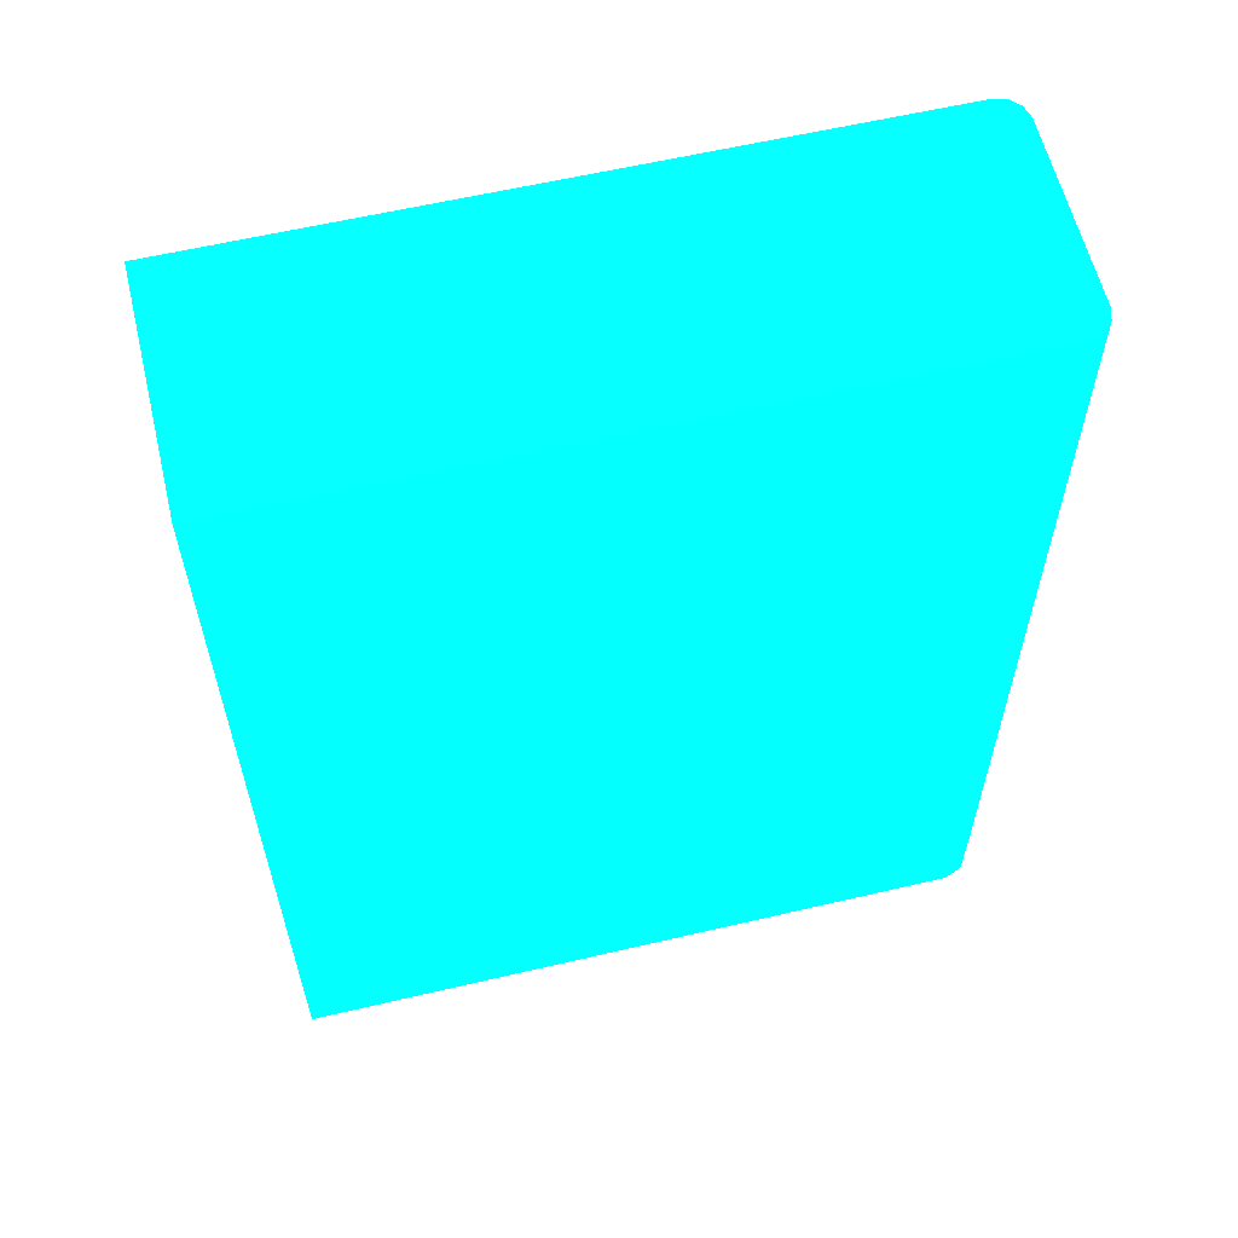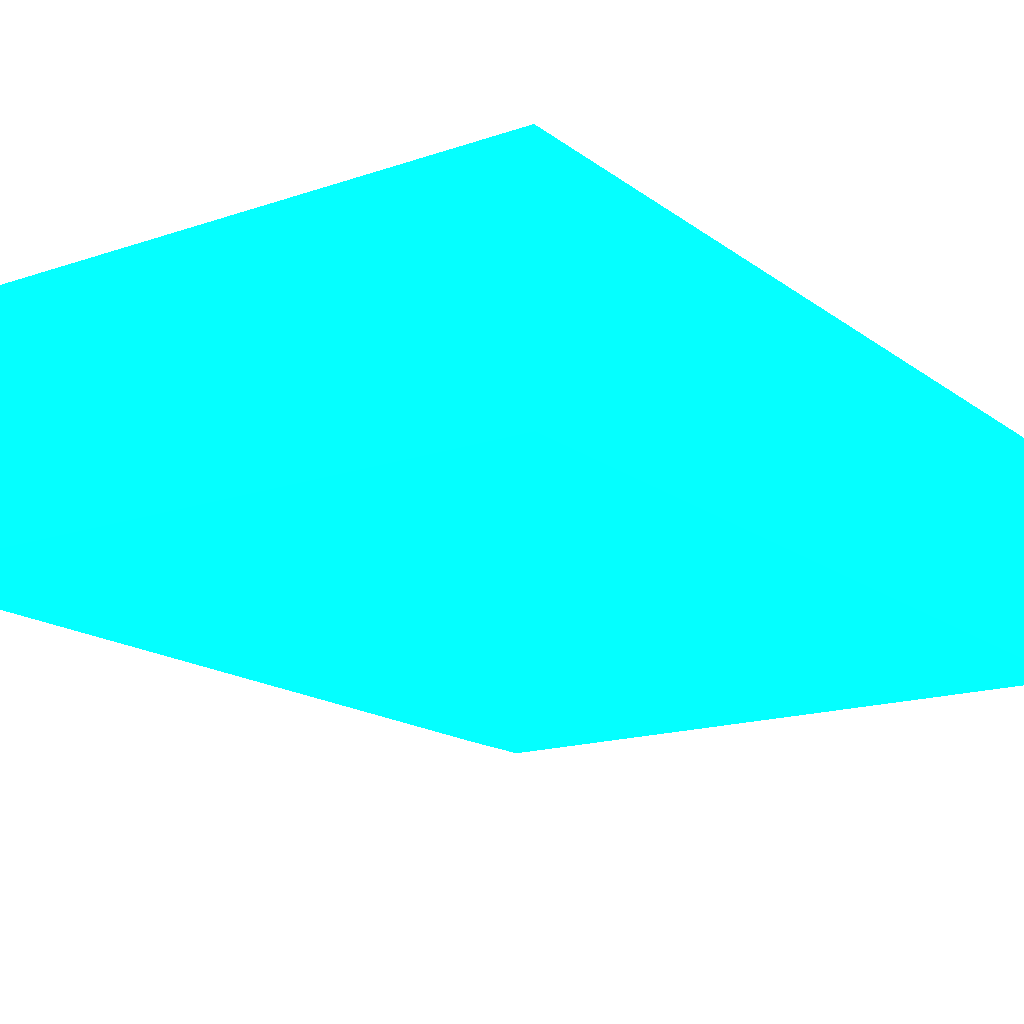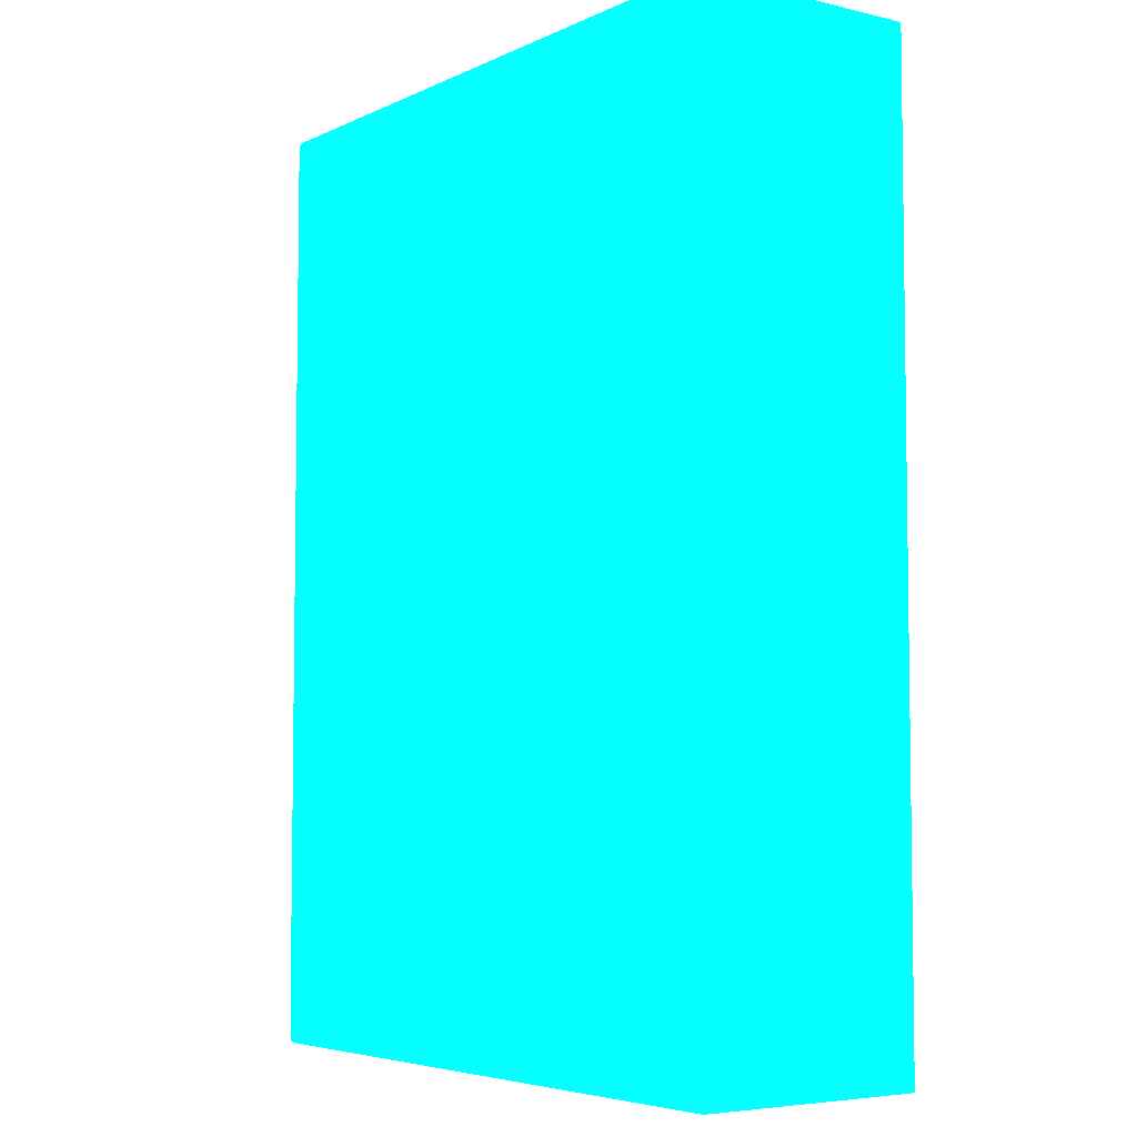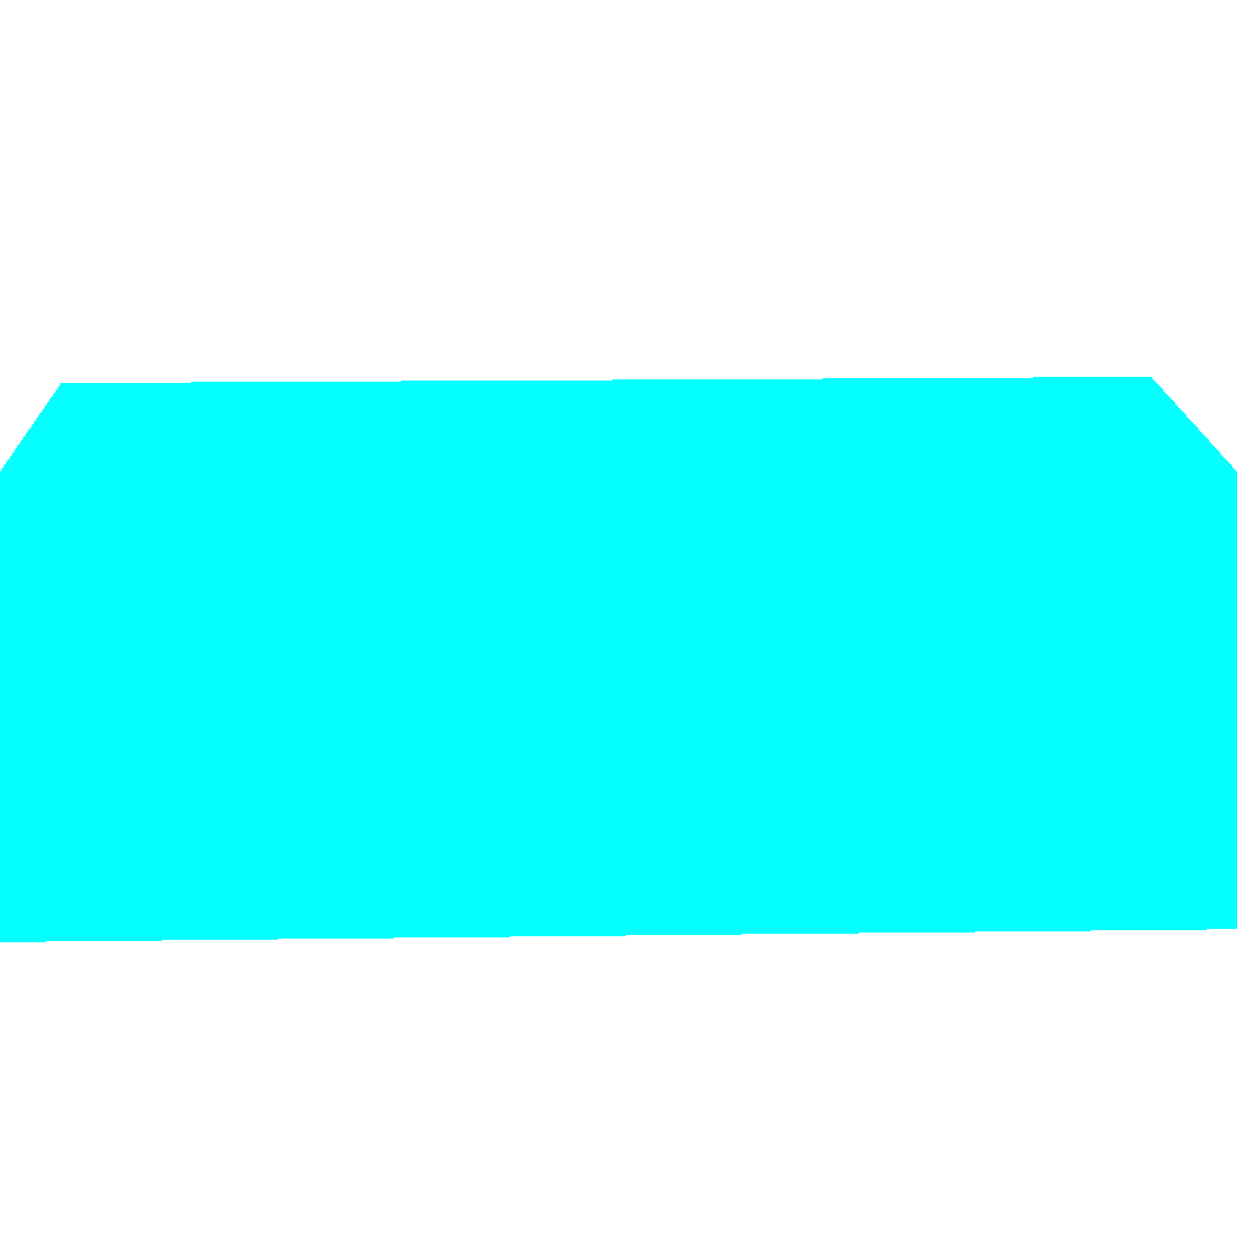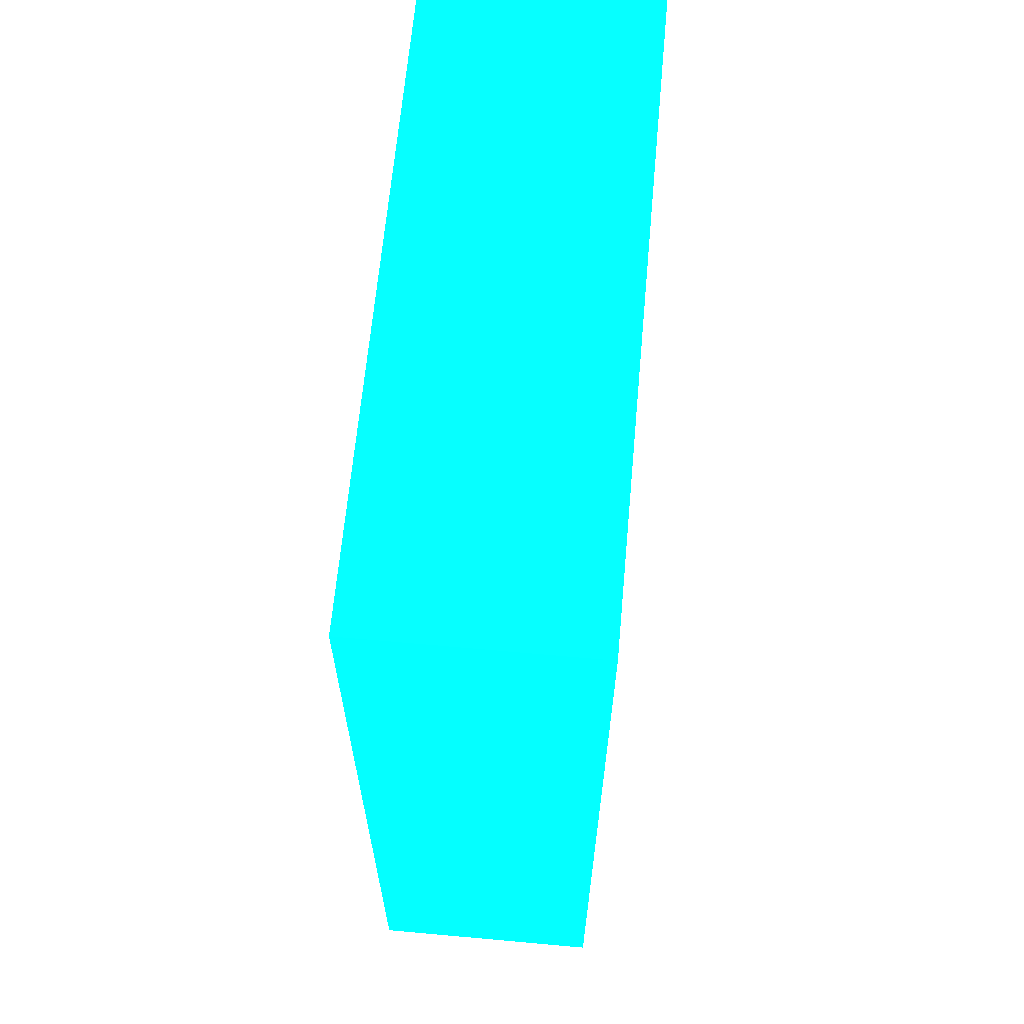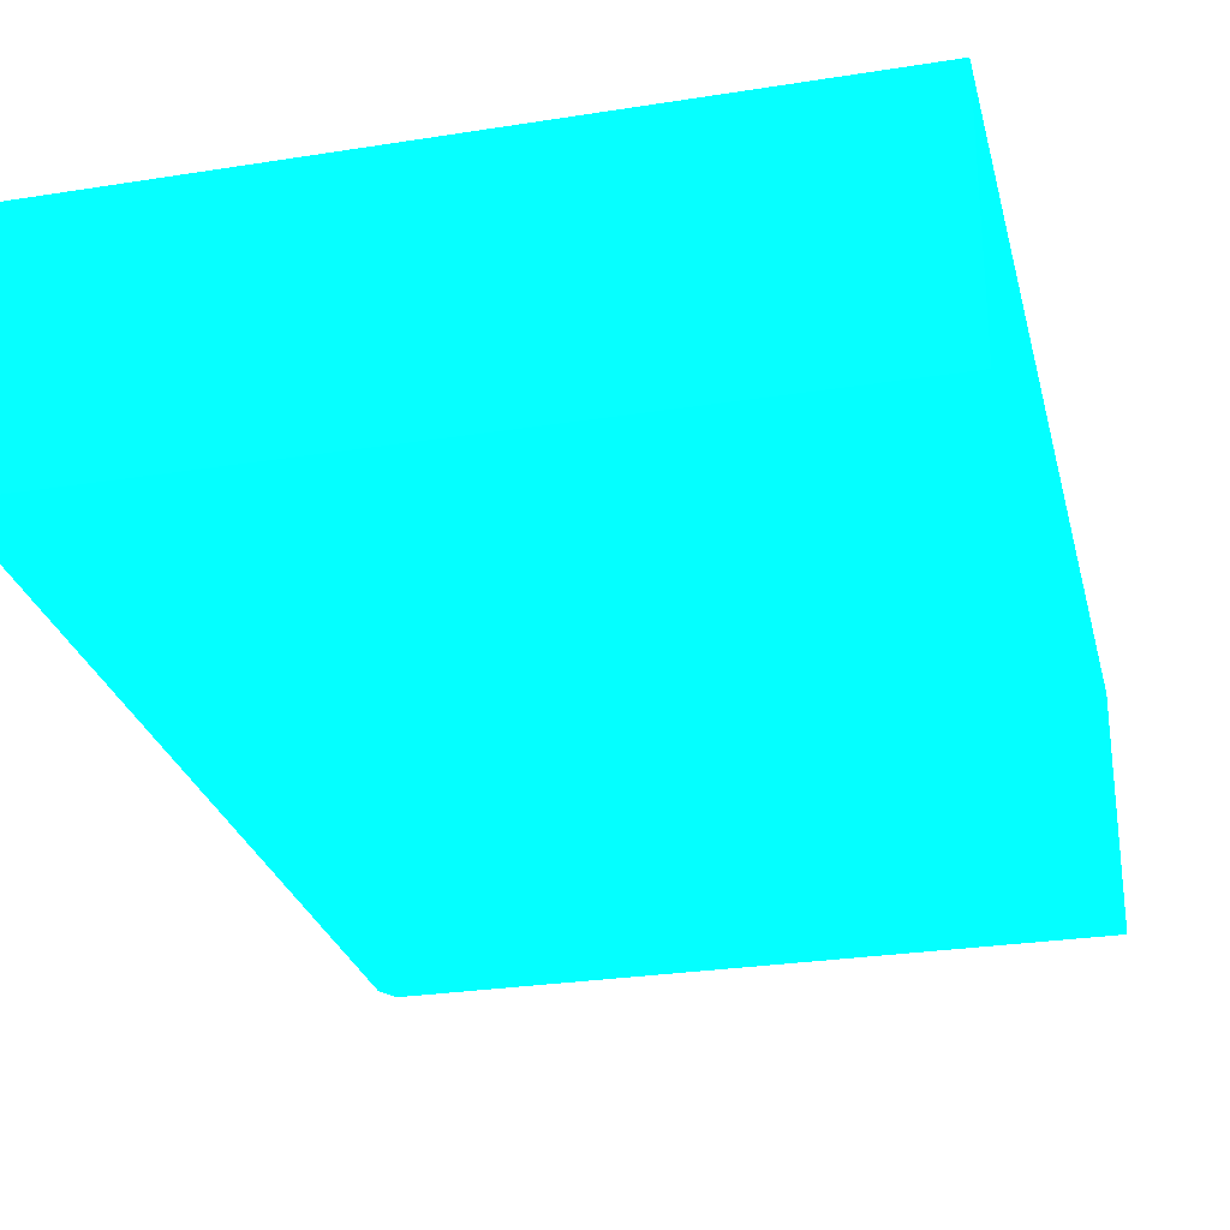
<metadata>
{"format":"obj","ext":"obj","renderer":"f3d","projection":"perspective","resolution":1024,"background":"white","views":[{"elev":60.2,"azim":166.5,"up":"+Z"},{"elev":-16.7,"azim":34.7,"up":"+Y"},{"elev":-5.2,"azim":54.1,"up":"+Z"},{"elev":17.2,"azim":88.5,"up":"+Y"},{"elev":64.7,"azim":95.2,"up":"+Z"},{"elev":-27.7,"azim":13.6,"up":"+Y"}]}
</metadata>
<code>
v 0.001051 5 -6.528 0.01176 0.9882 0.7922
v -5.275 5 -6.528 0.01176 0.9882 0.7922
v 0.001051 3.15 -6.528 0.01176 0.9882 0.7922
v 0.001051 5 -13.99 0.01176 0.9882 0.7922
v -5.375 4.973 -6.528 0.01176 0.9882 0.7922
v -5.275 5 -13.99 0.01176 0.9882 0.7922
v -5.275 3.15 -6.528 0.01176 0.9882 0.7922
v 0.001051 3.15 -13.99 0.01176 0.9882 0.7922
v -5.448 4.9 -6.528 0.01176 0.9882 0.7922
v -5.375 4.973 -13.47 0.01176 0.9882 0.7922
v -5.416 4.942 -13.99 0.01176 0.9882 0.7922
v -5.375 4.973 -13.51 0.01176 0.9882 0.7922
v -5.375 3.177 -6.528 0.01176 0.9882 0.7922
v -5.275 3.15 -13.99 0.01176 0.9882 0.7922
v -5.475 4.8 -6.528 0.01176 0.9882 0.7922
v -5.448 4.9 -13.47 0.01176 0.9882 0.7922
v -5.416 4.941 -13.99 0.01176 0.9882 0.7922
v -5.448 4.9 -13.51 0.01176 0.9882 0.7922
v -5.448 3.25 -6.528 0.01176 0.9882 0.7922
v -5.416 3.208 -13.99 0.01176 0.9882 0.7922
v -5.375 3.177 -13.47 0.01176 0.9882 0.7922
v -5.374 3.177 -13.51 0.01176 0.9882 0.7922
v -5.475 3.35 -6.528 0.01176 0.9882 0.7922
v -5.475 4.8 -13.99 0.01176 0.9882 0.7922
v -5.458 3.288 -13.47 0.01176 0.9882 0.7922
v -5.448 3.25 -13.51 0.01176 0.9882 0.7922
v -5.416 3.209 -13.99 0.01176 0.9882 0.7922
v -5.475 3.35 -13.47 0.01176 0.9882 0.7922
v -5.475 3.35 -13.99 0.01176 0.9882 0.7922
v -5.458 3.288 -13.51 0.01176 0.9882 0.7922
f 1 2 5
f 1 5 9
f 1 9 15
f 1 15 23
f 1 23 19
f 1 19 13
f 1 13 7
f 1 7 3
f 1 3 8
f 1 8 4
f 1 4 6
f 1 6 2
f 2 6 10
f 2 10 5
f 3 7 14
f 3 14 8
f 4 8 14
f 4 14 20
f 4 20 27
f 4 27 29
f 4 29 24
f 4 24 17
f 4 17 11
f 4 11 6
f 5 10 11
f 5 11 9
f 6 11 12
f 6 12 10
f 7 13 21
f 7 21 14
f 9 11 16
f 9 16 15
f 10 12 11
f 11 17 18
f 11 18 16
f 13 19 20
f 13 20 21
f 14 21 22
f 14 22 20
f 15 16 18
f 15 18 24
f 15 24 29
f 15 29 28
f 15 28 23
f 17 24 18
f 19 23 25
f 19 25 30
f 19 30 26
f 19 26 20
f 20 22 21
f 20 26 27
f 23 28 30
f 23 30 25
f 26 30 29
f 26 29 27
f 28 29 30

</code>
